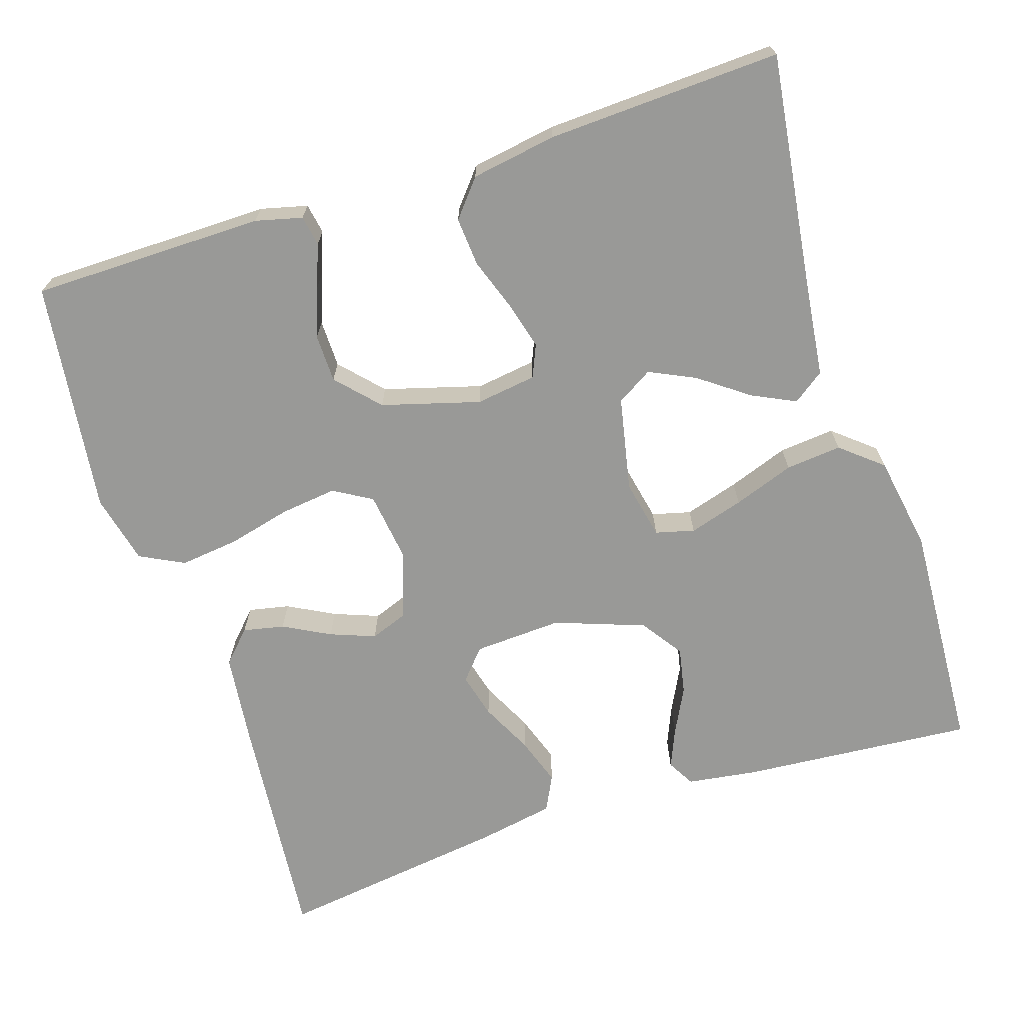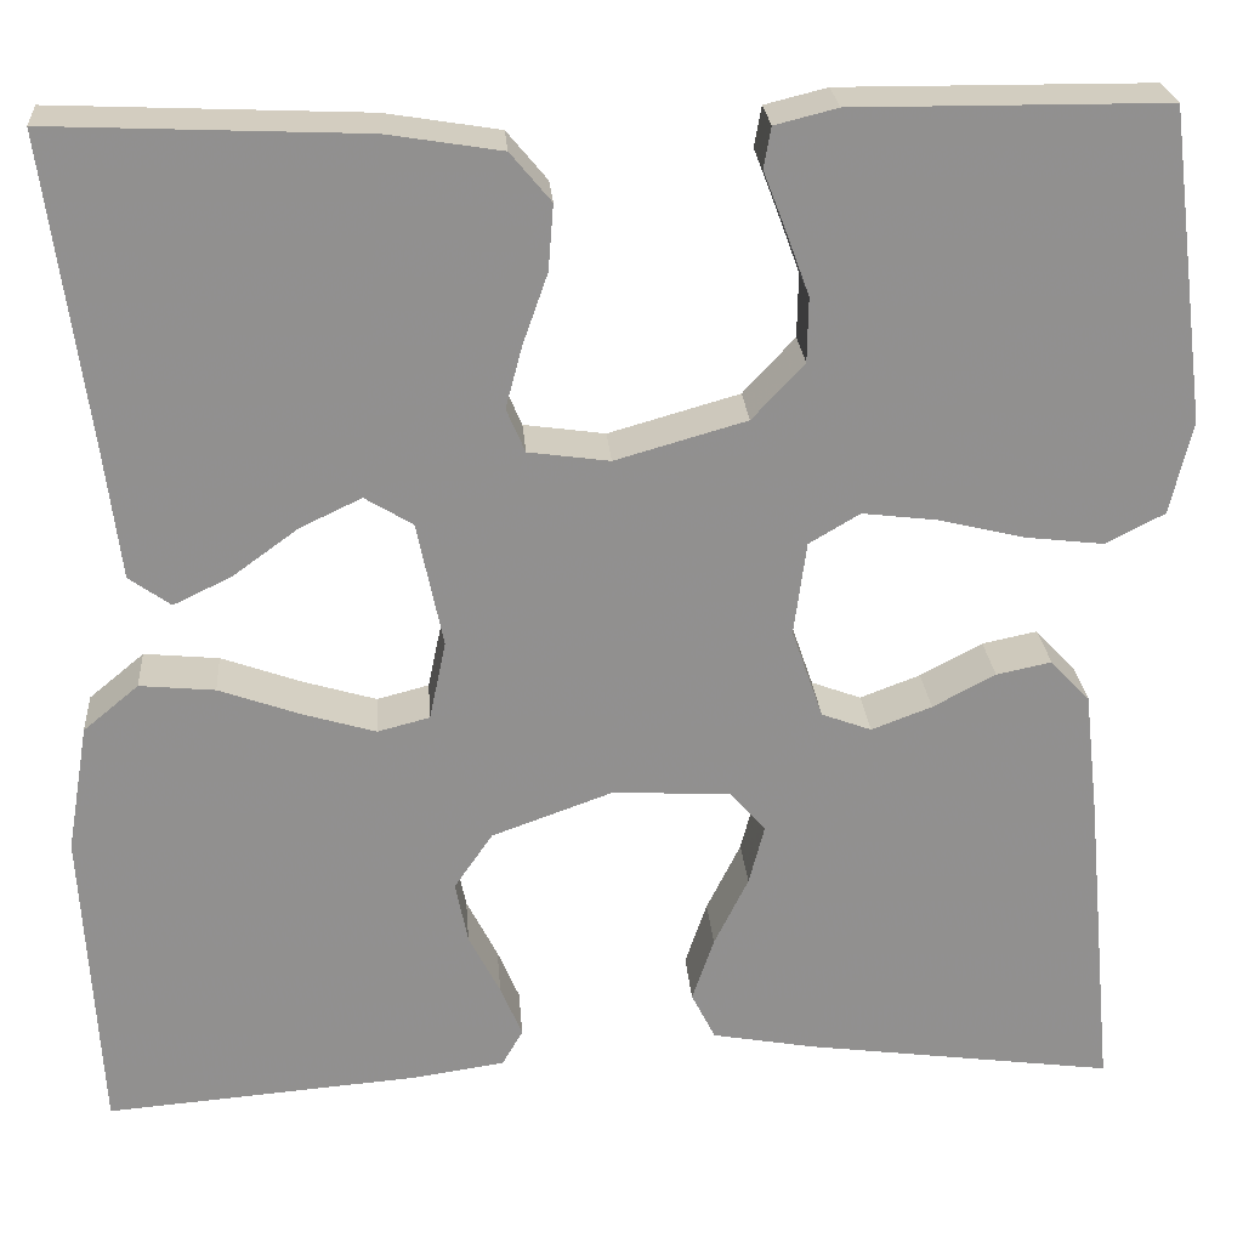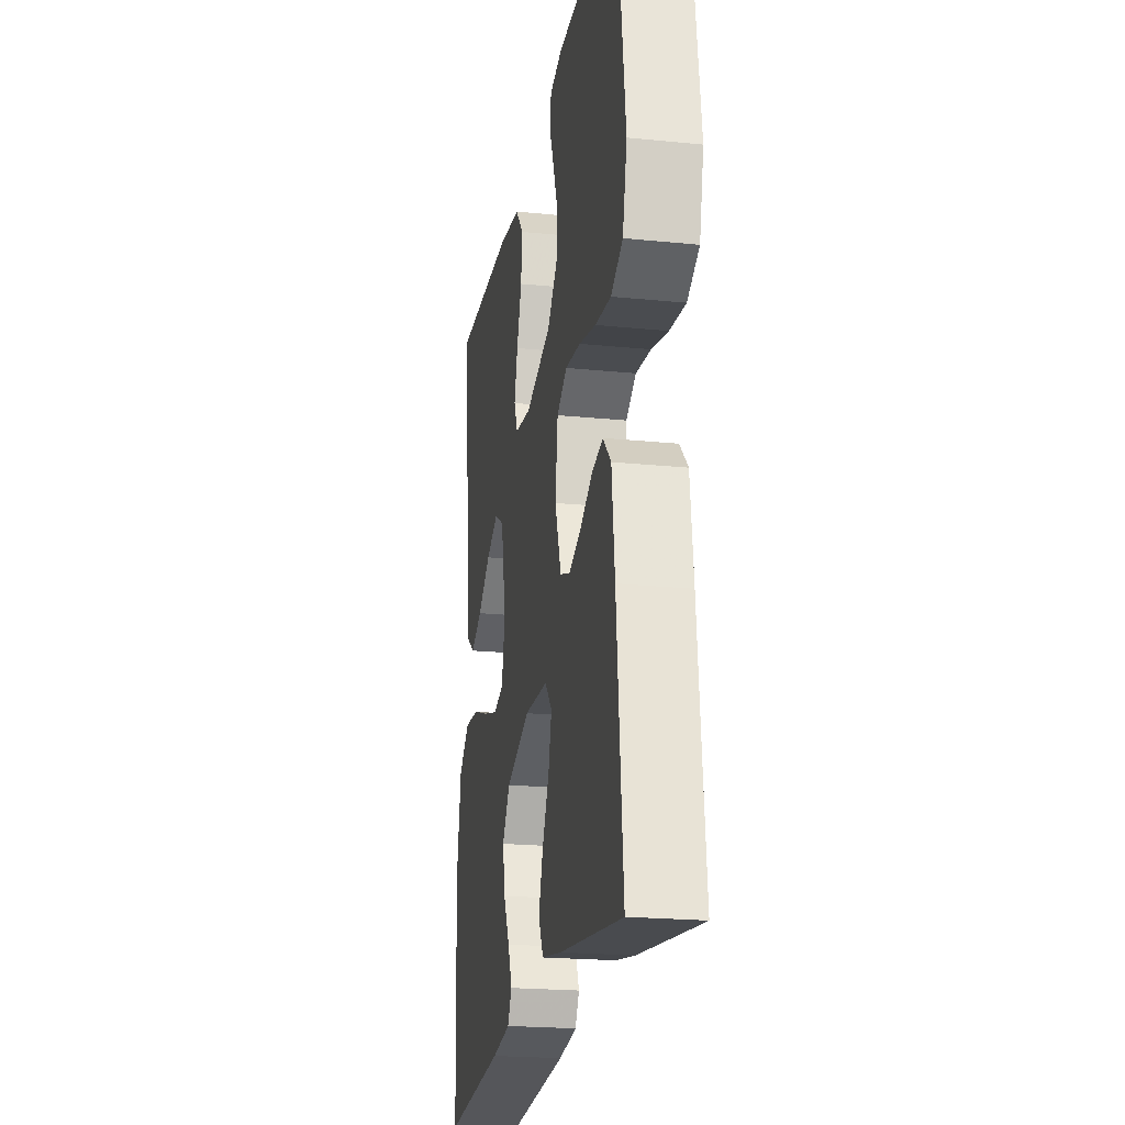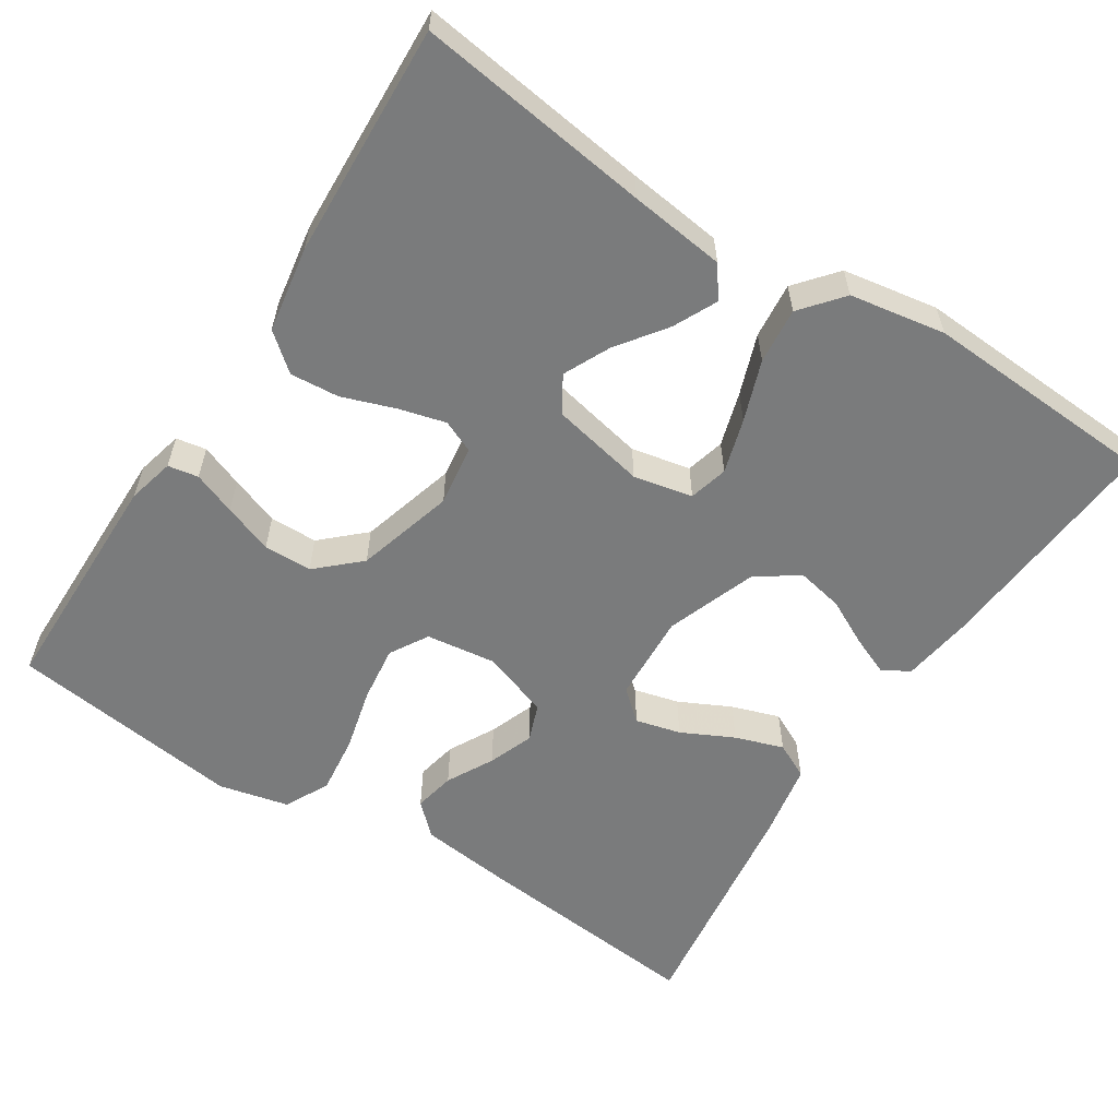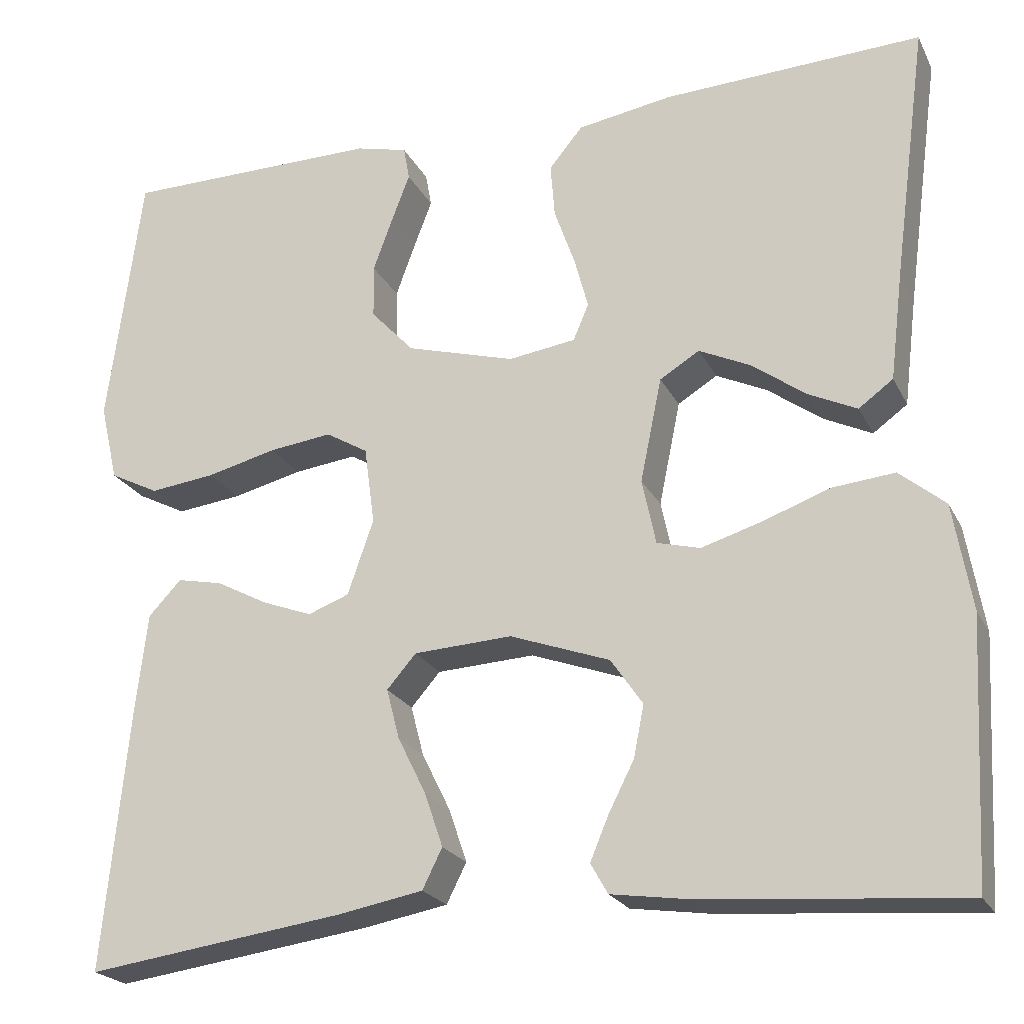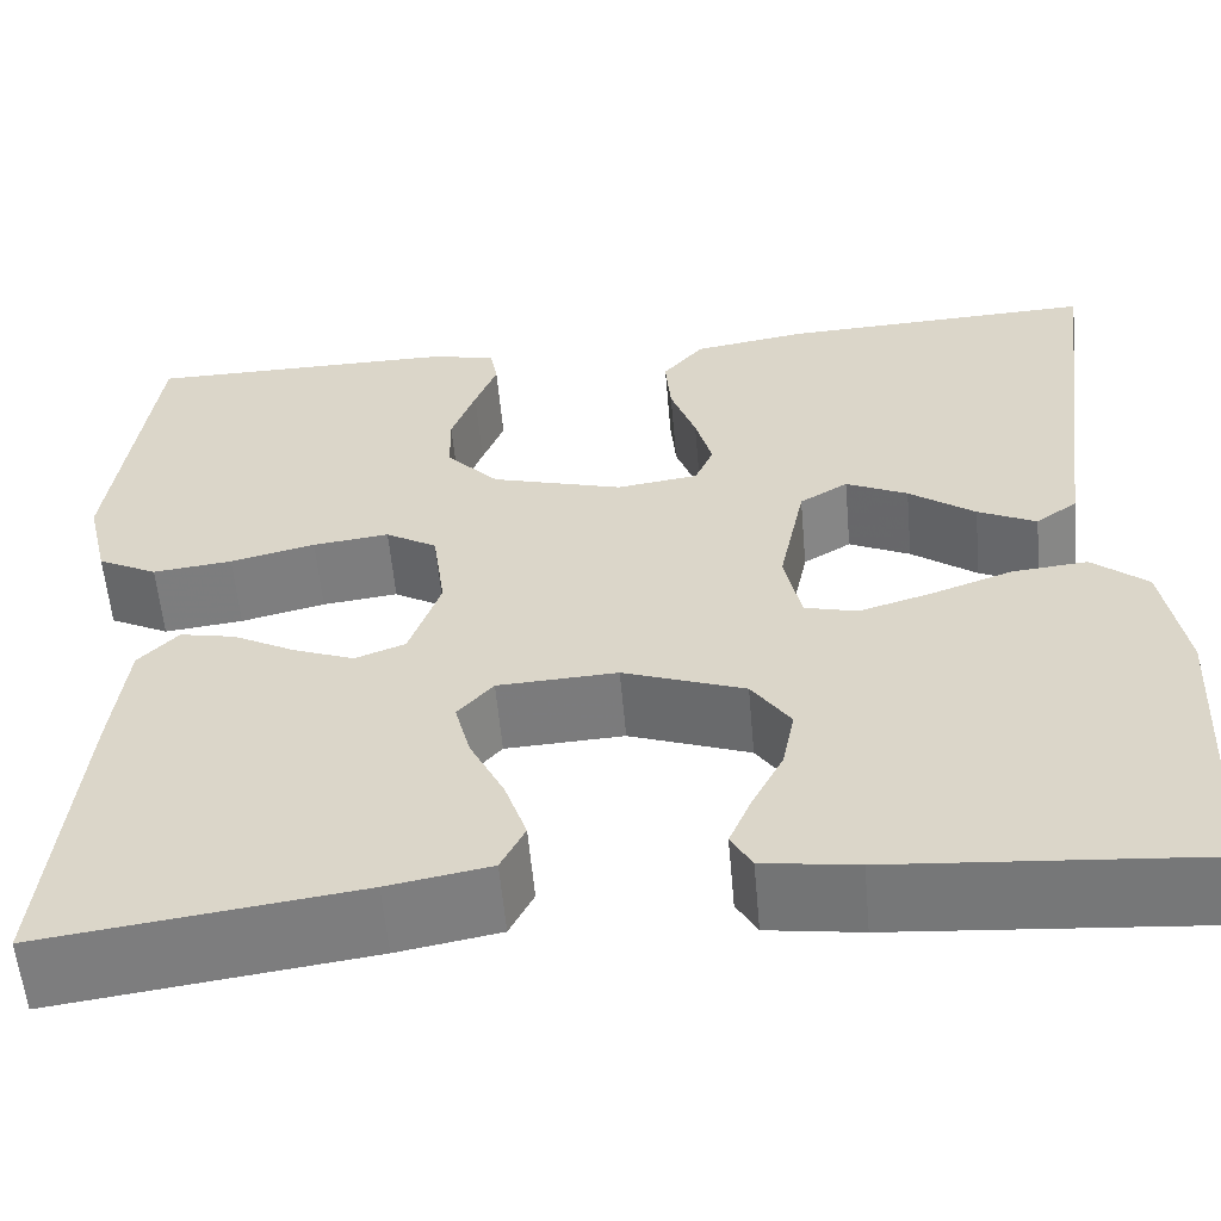
<metadata>
{"format":"obj","ext":"obj","renderer":"f3d","projection":"perspective","resolution":1024,"background":"white","views":[{"elev":-68.8,"azim":17.9,"up":"+Y"},{"elev":24.6,"azim":175.6,"up":"+Z"},{"elev":-21.6,"azim":-100.0,"up":"+Z"},{"elev":-58.3,"azim":57.2,"up":"+Y"},{"elev":-22.3,"azim":20.9,"up":"+Z"},{"elev":-58.0,"azim":5.1,"up":"+Z"}]}
</metadata>
<code>
v -0.5 0.07 0.5
v -0.2 0.07 0.502
v -0.14 0.07 0.487
v -0.133 0.07 0.448
v -0.154 0.07 0.393
v -0.177 0.07 0.33
v -0.176 0.07 0.268
v -0.126 0.07 0.214
v 0 0.07 0.178
v 0.078 0.07 0.189
v 0.096 0.07 0.231
v 0.08 0.07 0.291
v 0.056 0.07 0.359
v 0.051 0.07 0.422
v 0.09 0.07 0.469
v 0.2 0.07 0.487
v 0.5 0.07 0.5
v 0.46 0.07 0.2
v 0.445 0.07 0.077
v 0.405 0.07 0.048
v 0.349 0.07 0.075
v 0.286 0.07 0.121
v 0.227 0.07 0.149
v 0.181 0.07 0.121
v 0.156 0.07 0
v 0.172 0.07 -0.076
v 0.222 0.07 -0.089
v 0.292 0.07 -0.068
v 0.37 0.07 -0.04
v 0.442 0.07 -0.033
v 0.495 0.07 -0.077
v 0.516 0.07 -0.2
v 0.5 0.07 -0.5
v 0.2 0.07 -0.476
v 0.11 0.07 -0.463
v 0.09 0.07 -0.428
v 0.111 0.07 -0.378
v 0.141 0.07 -0.319
v 0.153 0.07 -0.259
v 0.116 0.07 -0.205
v 0 0.07 -0.163
v -0.114 0.07 -0.169
v -0.148 0.07 -0.208
v -0.133 0.07 -0.266
v -0.1 0.07 -0.333
v -0.079 0.07 -0.395
v -0.102 0.07 -0.441
v -0.2 0.07 -0.459
v -0.5 0.07 -0.5
v -0.471 0.07 -0.2
v -0.457 0.07 -0.08
v -0.419 0.07 -0.04
v -0.366 0.07 -0.051
v -0.306 0.07 -0.083
v -0.248 0.07 -0.105
v -0.2 0.07 -0.087
v -0.17 0.07 0
v -0.182 0.07 0.09
v -0.231 0.07 0.119
v -0.304 0.07 0.11
v -0.385 0.07 0.09
v -0.461 0.07 0.081
v -0.518 0.07 0.11
v -0.539 0.07 0.2
v -0.5 0 0.5
v -0.2 0 0.502
v -0.14 0 0.487
v -0.133 0 0.448
v -0.154 0 0.393
v -0.177 0 0.33
v -0.176 0 0.268
v -0.126 0 0.214
v 0 0 0.178
v 0.078 0 0.189
v 0.096 0 0.231
v 0.08 0 0.291
v 0.056 0 0.359
v 0.051 0 0.422
v 0.09 0 0.469
v 0.2 0 0.487
v 0.5 0 0.5
v 0.46 0 0.2
v 0.445 0 0.077
v 0.405 0 0.048
v 0.349 0 0.075
v 0.286 0 0.121
v 0.227 0 0.149
v 0.181 0 0.121
v 0.156 0 0
v 0.172 0 -0.076
v 0.222 0 -0.089
v 0.292 0 -0.068
v 0.37 0 -0.04
v 0.442 0 -0.033
v 0.495 0 -0.077
v 0.516 0 -0.2
v 0.5 0 -0.5
v 0.2 0 -0.476
v 0.11 0 -0.463
v 0.09 0 -0.428
v 0.111 0 -0.378
v 0.141 0 -0.319
v 0.153 0 -0.259
v 0.116 0 -0.205
v 0 0 -0.163
v -0.114 0 -0.169
v -0.148 0 -0.208
v -0.133 0 -0.266
v -0.1 0 -0.333
v -0.079 0 -0.395
v -0.102 0 -0.441
v -0.2 0 -0.459
v -0.5 0 -0.5
v -0.471 0 -0.2
v -0.457 0 -0.08
v -0.419 0 -0.04
v -0.366 0 -0.051
v -0.306 0 -0.083
v -0.248 0 -0.105
v -0.2 0 -0.087
v -0.17 0 0
v -0.182 0 0.09
v -0.231 0 0.119
v -0.304 0 0.11
v -0.385 0 0.09
v -0.461 0 0.081
v -0.518 0 0.11
v -0.539 0 0.2
f 3 4 5
f 2 3 5
f 1 2 5
f 64 1 5
f 63 64 5
f 62 63 5
f 61 62 5
f 60 61 5
f 52 53 54
f 51 52 54
f 50 51 54
f 49 50 54
f 48 49 54
f 47 48 54
f 46 47 54
f 45 46 54
f 44 45 54
f 43 44 54 55
f 42 43 55 56
f 36 37 38
f 35 36 38
f 34 35 38
f 33 34 38
f 32 33 38
f 31 32 38
f 30 31 38
f 29 30 38
f 28 29 38
f 27 28 38 39
f 26 27 39 40
f 20 21 22
f 19 20 22
f 18 19 22
f 18 22 23
f 17 18 23
f 16 17 23
f 15 16 23
f 14 15 23
f 13 14 23
f 12 13 23
f 11 12 23 24
f 60 5 6
f 59 60 6 7
f 41 42 56 57
f 41 57 58
f 40 41 58
f 26 40 58
f 25 26 58
f 10 11 24 25
f 25 58 59
f 10 25 59
f 9 10 59
f 59 7 8
f 8 9 59
f 69 68 67
f 69 67 66
f 69 66 65
f 69 65 128
f 69 128 127
f 69 127 126
f 69 126 125
f 69 125 124
f 118 117 116
f 118 116 115
f 118 115 114
f 118 114 113
f 118 113 112
f 118 112 111
f 118 111 110
f 118 110 109
f 118 109 108
f 119 118 108 107
f 120 119 107 106
f 102 101 100
f 102 100 99
f 102 99 98
f 102 98 97
f 102 97 96
f 102 96 95
f 102 95 94
f 102 94 93
f 102 93 92
f 103 102 92 91
f 104 103 91 90
f 86 85 84
f 86 84 83
f 86 83 82
f 87 86 82
f 87 82 81
f 87 81 80
f 87 80 79
f 87 79 78
f 87 78 77
f 87 77 76
f 88 87 76 75
f 70 69 124
f 71 70 124 123
f 121 120 106 105
f 122 121 105
f 122 105 104
f 122 104 90
f 122 90 89
f 89 88 75 74
f 123 122 89
f 123 89 74
f 123 74 73
f 72 71 123
f 123 73 72
f 1 65 66 2
f 2 66 67 3
f 3 67 68 4
f 4 68 69 5
f 5 69 70 6
f 6 70 71 7
f 7 71 72 8
f 8 72 73 9
f 9 73 74 10
f 10 74 75 11
f 11 75 76 12
f 12 76 77 13
f 13 77 78 14
f 14 78 79 15
f 15 79 80 16
f 16 80 81 17
f 17 81 82 18
f 18 82 83 19
f 19 83 84 20
f 20 84 85 21
f 21 85 86 22
f 22 86 87 23
f 23 87 88 24
f 24 88 89 25
f 25 89 90 26
f 26 90 91 27
f 27 91 92 28
f 28 92 93 29
f 29 93 94 30
f 30 94 95 31
f 31 95 96 32
f 32 96 97 33
f 33 97 98 34
f 34 98 99 35
f 35 99 100 36
f 36 100 101 37
f 37 101 102 38
f 38 102 103 39
f 39 103 104 40
f 40 104 105 41
f 41 105 106 42
f 42 106 107 43
f 43 107 108 44
f 44 108 109 45
f 45 109 110 46
f 46 110 111 47
f 47 111 112 48
f 48 112 113 49
f 49 113 114 50
f 50 114 115 51
f 51 115 116 52
f 52 116 117 53
f 53 117 118 54
f 54 118 119 55
f 55 119 120 56
f 56 120 121 57
f 57 121 122 58
f 58 122 123 59
f 59 123 124 60
f 60 124 125 61
f 61 125 126 62
f 62 126 127 63
f 63 127 128 64
f 64 128 65 1

</code>
